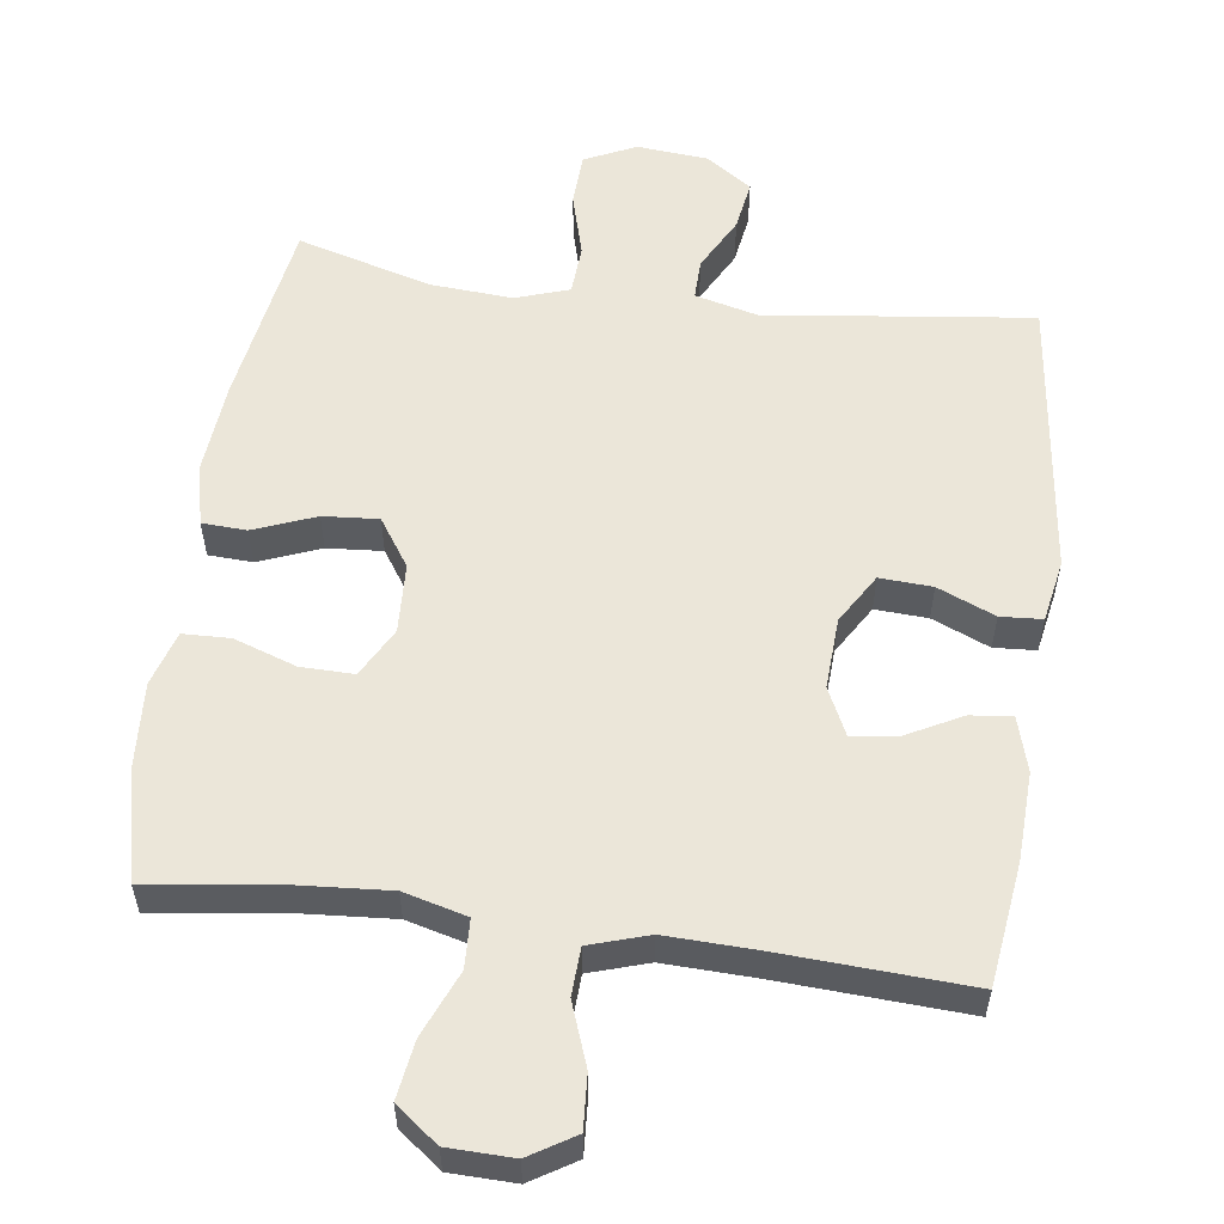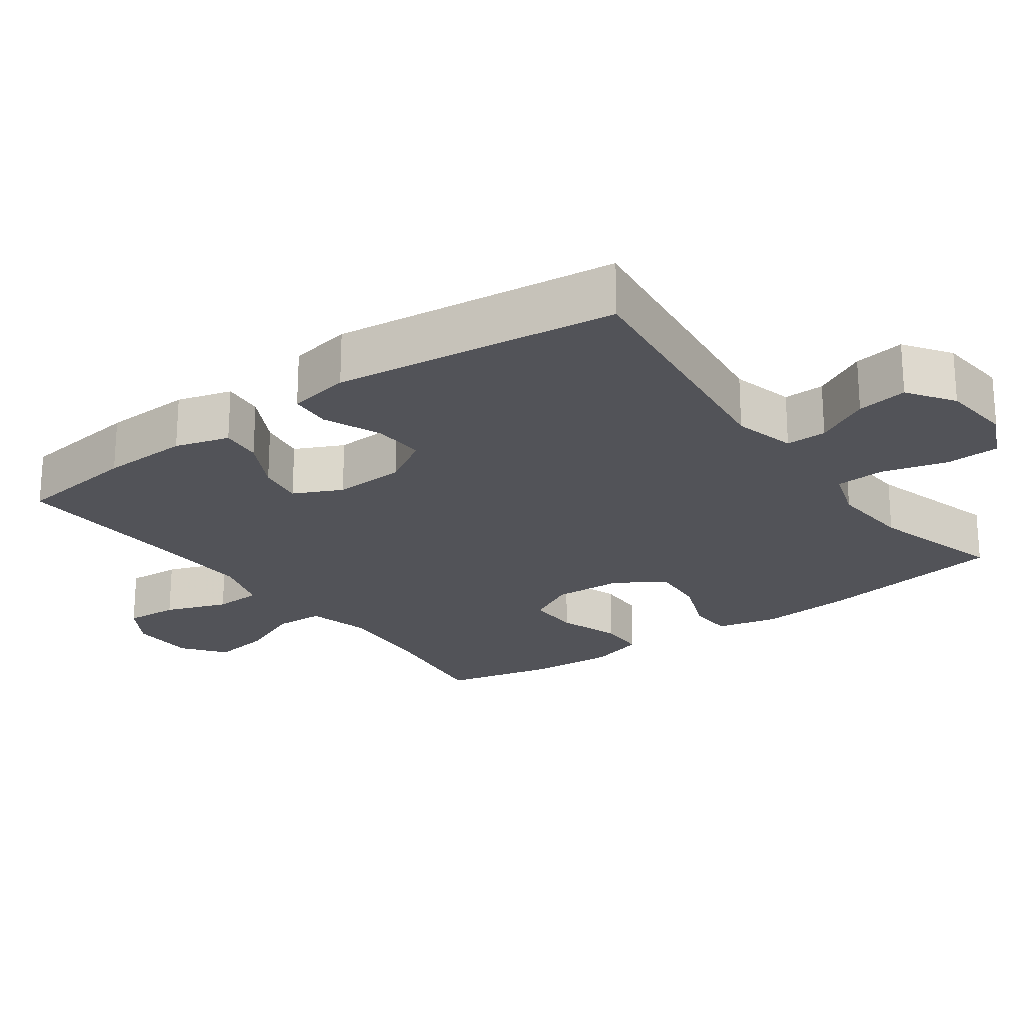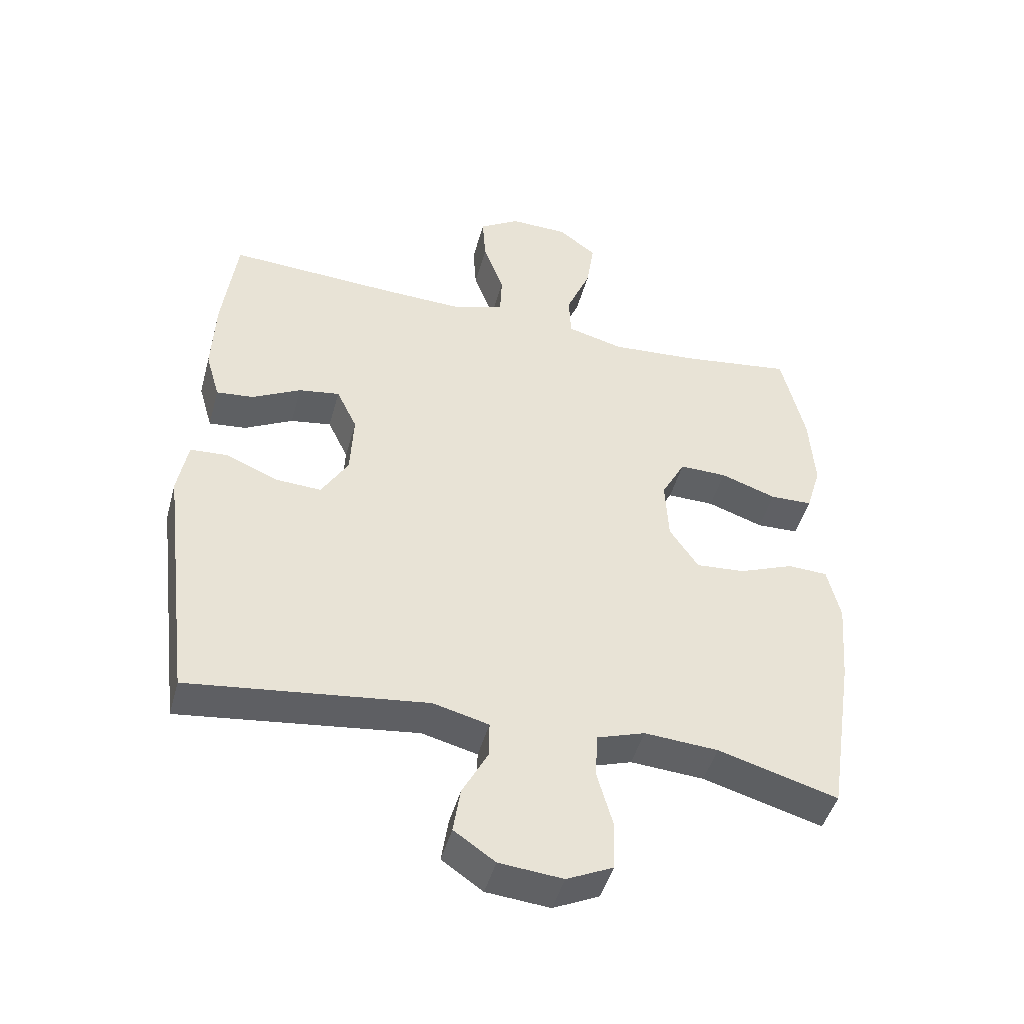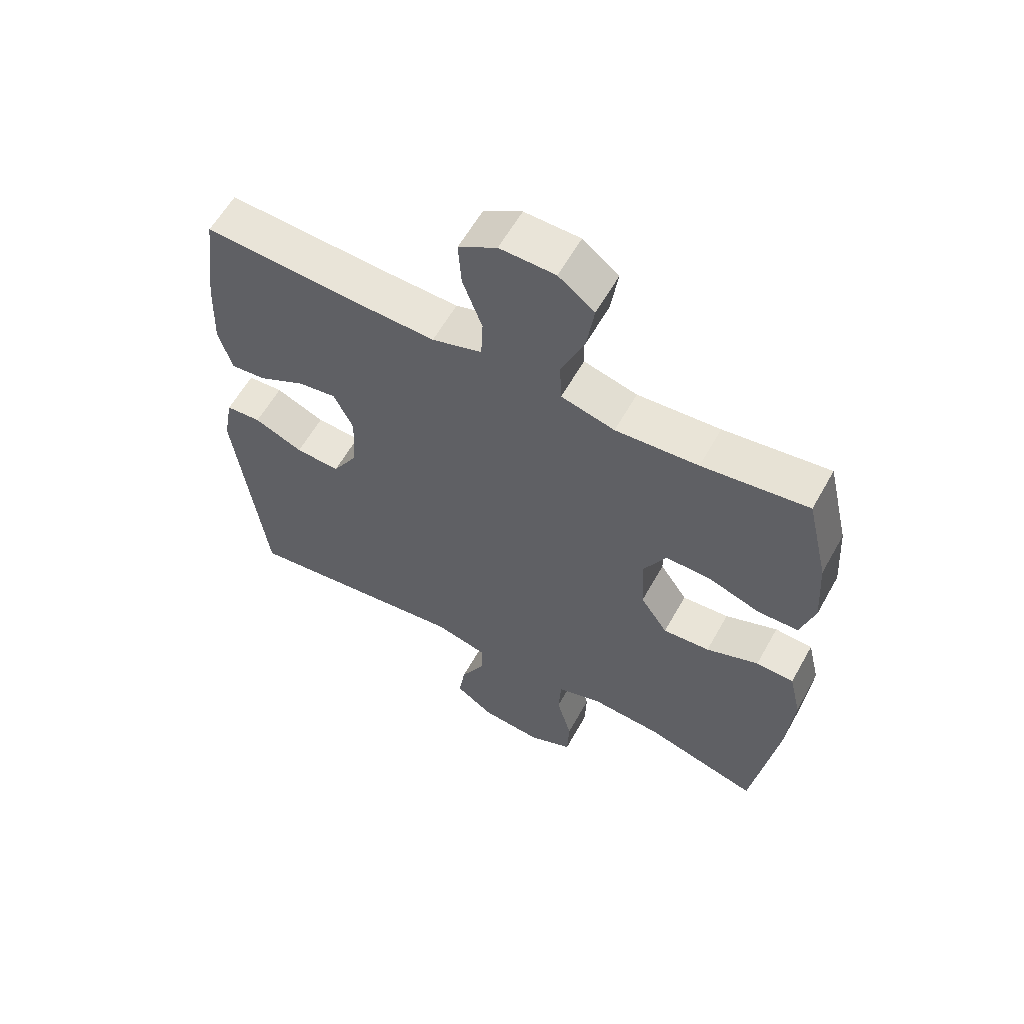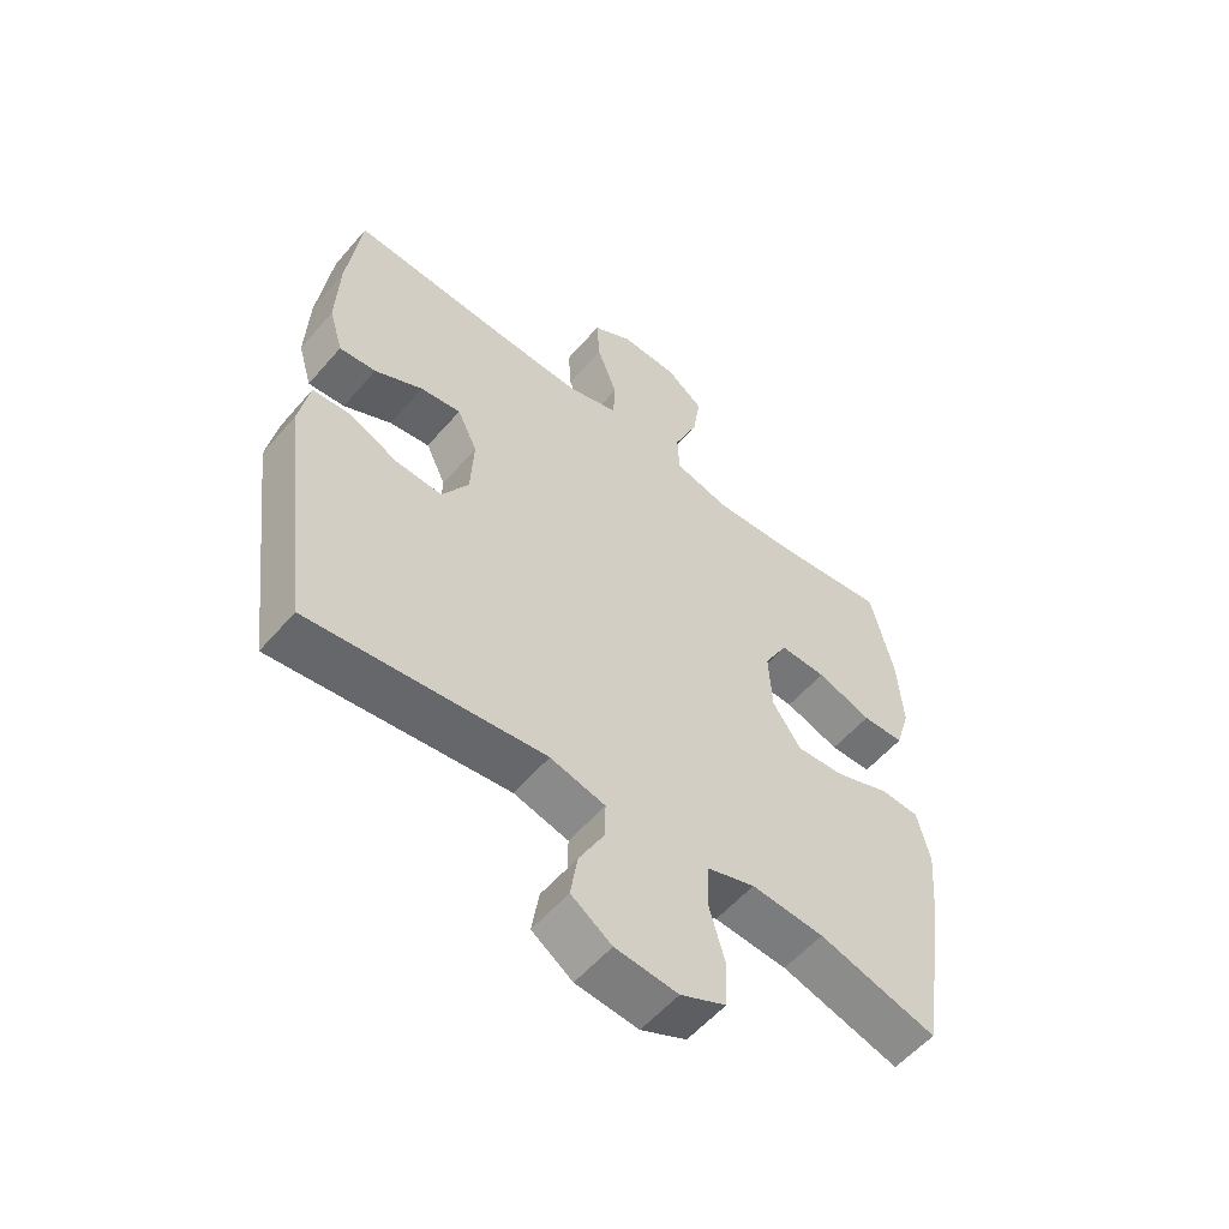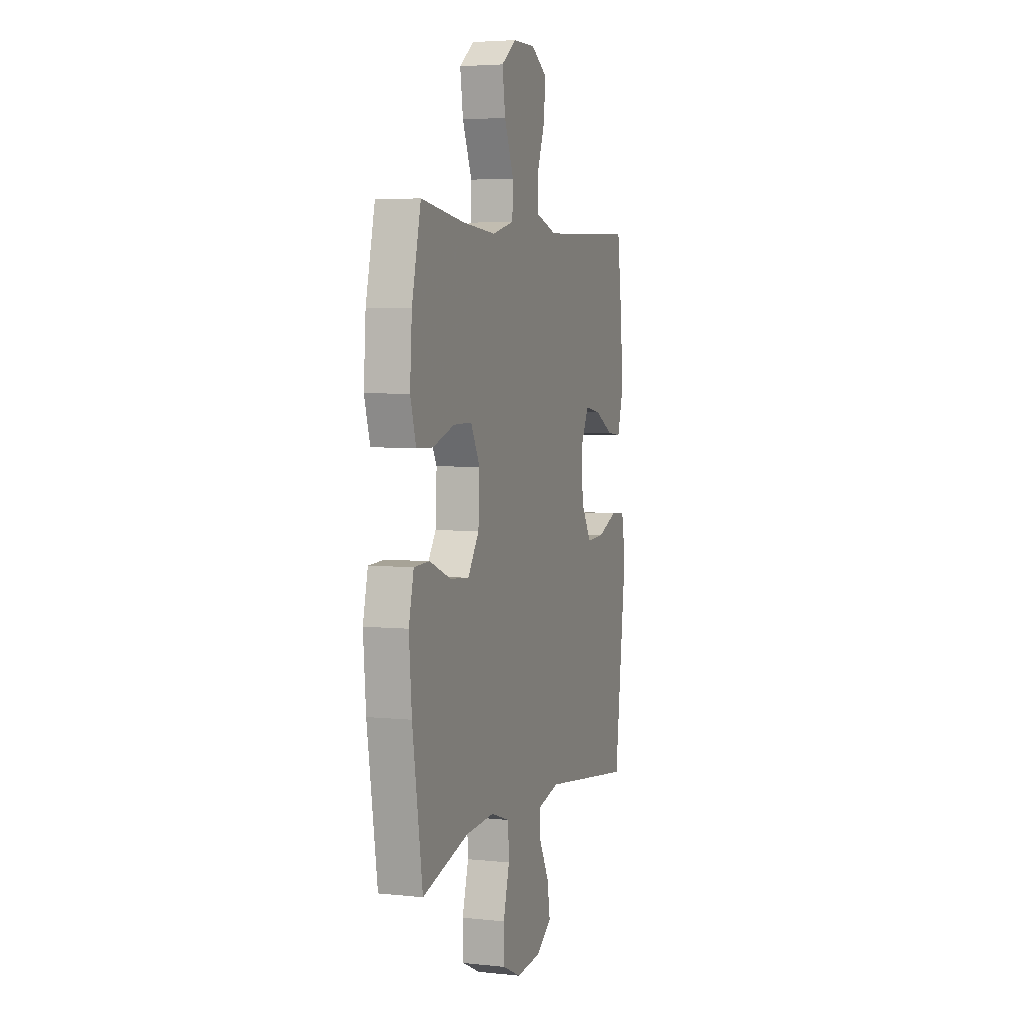
<metadata>
{"format":"obj","ext":"obj","renderer":"f3d","projection":"perspective","resolution":1024,"background":"white","views":[{"elev":55.9,"azim":7.8,"up":"+Y"},{"elev":-22.6,"azim":126.0,"up":"+Y"},{"elev":-46.2,"azim":164.9,"up":"+Z"},{"elev":59.8,"azim":-150.9,"up":"+Z"},{"elev":-56.4,"azim":139.9,"up":"+Z"},{"elev":4.2,"azim":-71.1,"up":"+Z"}]}
</metadata>
<code>
v 0.5 0.07 -0.5
v 0.129 0.07 -0.454
v 0.042 0.07 -0.476
v 0.043 0.07 -0.533
v 0.083 0.07 -0.609
v 0.094 0.07 -0.68
v 0.03 0.07 -0.724
v -0.069 0.07 -0.733
v -0.141 0.07 -0.699
v -0.144 0.07 -0.624
v -0.119 0.07 -0.534
v -0.123 0.07 -0.464
v -0.198 0.07 -0.439
v -0.313 0.07 -0.447
v -0.5 0.07 -0.5
v -0.541 0.07 -0.235
v -0.552 0.07 -0.104
v -0.532 0.07 -0.019
v -0.47 0.07 -0.016
v -0.384 0.07 -0.05
v -0.307 0.07 -0.056
v -0.262 0.07 0.011
v -0.257 0.07 0.109
v -0.294 0.07 0.178
v -0.368 0.07 0.177
v -0.455 0.07 0.147
v -0.521 0.07 0.149
v -0.544 0.07 0.226
v -0.536 0.07 0.346
v -0.5 0.07 0.5
v -0.326 0.07 0.476
v -0.19 0.07 0.466
v -0.102 0.07 0.489
v -0.099 0.07 0.557
v -0.137 0.07 0.648
v -0.149 0.07 0.729
v -0.09 0.07 0.774
v 0.001 0.07 0.776
v 0.064 0.07 0.737
v 0.059 0.07 0.662
v 0.027 0.07 0.575
v 0.03 0.07 0.508
v 0.112 0.07 0.482
v 0.237 0.07 0.486
v 0.5 0.07 0.5
v 0.522 0.07 0.329
v 0.527 0.07 0.206
v 0.505 0.07 0.13
v 0.447 0.07 0.136
v 0.371 0.07 0.176
v 0.307 0.07 0.186
v 0.275 0.07 0.119
v 0.28 0.07 0.019
v 0.322 0.07 -0.051
v 0.395 0.07 -0.047
v 0.475 0.07 -0.013
v 0.533 0.07 -0.017
v 0.549 0.07 -0.104
v 0.5 0 -0.5
v 0.129 0 -0.454
v 0.042 0 -0.476
v 0.043 0 -0.533
v 0.083 0 -0.609
v 0.094 0 -0.68
v 0.03 0 -0.724
v -0.069 0 -0.733
v -0.141 0 -0.699
v -0.144 0 -0.624
v -0.119 0 -0.534
v -0.123 0 -0.464
v -0.198 0 -0.439
v -0.313 0 -0.447
v -0.5 0 -0.5
v -0.541 0 -0.235
v -0.552 0 -0.104
v -0.532 0 -0.019
v -0.47 0 -0.016
v -0.384 0 -0.05
v -0.307 0 -0.056
v -0.262 0 0.011
v -0.257 0 0.109
v -0.294 0 0.178
v -0.368 0 0.177
v -0.455 0 0.147
v -0.521 0 0.149
v -0.544 0 0.226
v -0.536 0 0.346
v -0.5 0 0.5
v -0.326 0 0.476
v -0.19 0 0.466
v -0.102 0 0.489
v -0.099 0 0.557
v -0.137 0 0.648
v -0.149 0 0.729
v -0.09 0 0.774
v 0.001 0 0.776
v 0.064 0 0.737
v 0.059 0 0.662
v 0.027 0 0.575
v 0.03 0 0.508
v 0.112 0 0.482
v 0.237 0 0.486
v 0.5 0 0.5
v 0.522 0 0.329
v 0.527 0 0.206
v 0.505 0 0.13
v 0.447 0 0.136
v 0.371 0 0.176
v 0.307 0 0.186
v 0.275 0 0.119
v 0.28 0 0.019
v 0.322 0 -0.051
v 0.395 0 -0.047
v 0.475 0 -0.013
v 0.533 0 -0.017
v 0.549 0 -0.104
f 55 56 57 58
f 54 55 58 1
f 53 54 1 2
f 52 53 2 3
f 47 48 49 50
f 47 50 51
f 44 45 46 47
f 43 44 47 51
f 42 43 51 52
f 38 39 40 41
f 38 41 42
f 37 38 42
f 34 35 36 37
f 34 37 42
f 33 34 42 52
f 28 29 30 31
f 28 31 32
f 25 26 27 28
f 24 25 28 32
f 23 24 32 33
f 17 18 19 20
f 17 20 21
f 14 15 16 17
f 13 14 17 21
f 12 13 21 22
f 8 9 10 11
f 8 11 12
f 7 8 12
f 4 5 6 7
f 3 4 7 12
f 22 23 33 52
f 3 12 22 52
f 116 115 114 113
f 59 116 113 112
f 60 59 112 111
f 61 60 111 110
f 108 107 106 105
f 109 108 105
f 105 104 103 102
f 109 105 102 101
f 110 109 101 100
f 99 98 97 96
f 100 99 96
f 100 96 95
f 95 94 93 92
f 100 95 92
f 110 100 92 91
f 89 88 87 86
f 90 89 86
f 86 85 84 83
f 90 86 83 82
f 91 90 82 81
f 78 77 76 75
f 79 78 75
f 75 74 73 72
f 79 75 72 71
f 80 79 71 70
f 69 68 67 66
f 70 69 66
f 70 66 65
f 65 64 63 62
f 70 65 62 61
f 110 91 81 80
f 110 80 70 61
f 1 59 60 2
f 2 60 61 3
f 3 61 62 4
f 4 62 63 5
f 5 63 64 6
f 6 64 65 7
f 7 65 66 8
f 8 66 67 9
f 9 67 68 10
f 10 68 69 11
f 11 69 70 12
f 12 70 71 13
f 13 71 72 14
f 14 72 73 15
f 15 73 74 16
f 16 74 75 17
f 17 75 76 18
f 18 76 77 19
f 19 77 78 20
f 20 78 79 21
f 21 79 80 22
f 22 80 81 23
f 23 81 82 24
f 24 82 83 25
f 25 83 84 26
f 26 84 85 27
f 27 85 86 28
f 28 86 87 29
f 29 87 88 30
f 30 88 89 31
f 31 89 90 32
f 32 90 91 33
f 33 91 92 34
f 34 92 93 35
f 35 93 94 36
f 36 94 95 37
f 37 95 96 38
f 38 96 97 39
f 39 97 98 40
f 40 98 99 41
f 41 99 100 42
f 42 100 101 43
f 43 101 102 44
f 44 102 103 45
f 45 103 104 46
f 46 104 105 47
f 47 105 106 48
f 48 106 107 49
f 49 107 108 50
f 50 108 109 51
f 51 109 110 52
f 52 110 111 53
f 53 111 112 54
f 54 112 113 55
f 55 113 114 56
f 56 114 115 57
f 57 115 116 58
f 58 116 59 1

</code>
